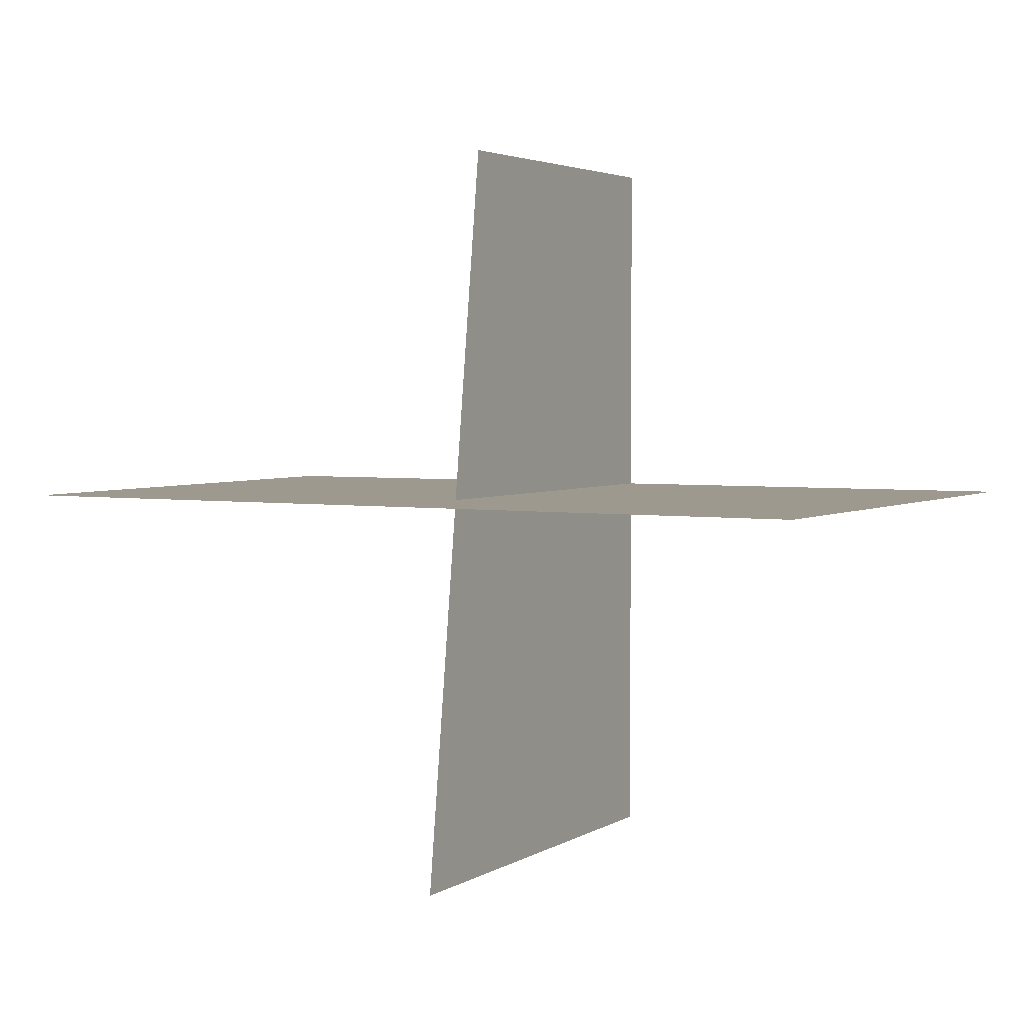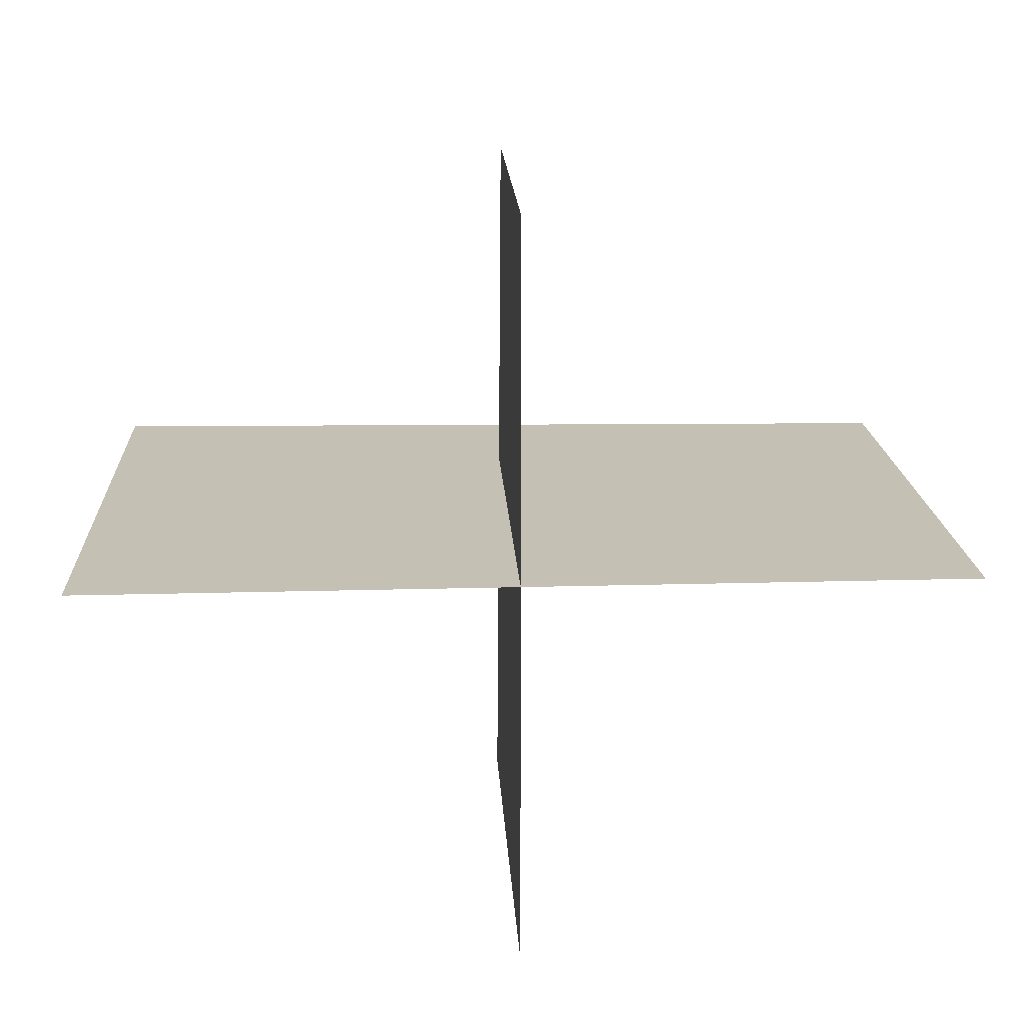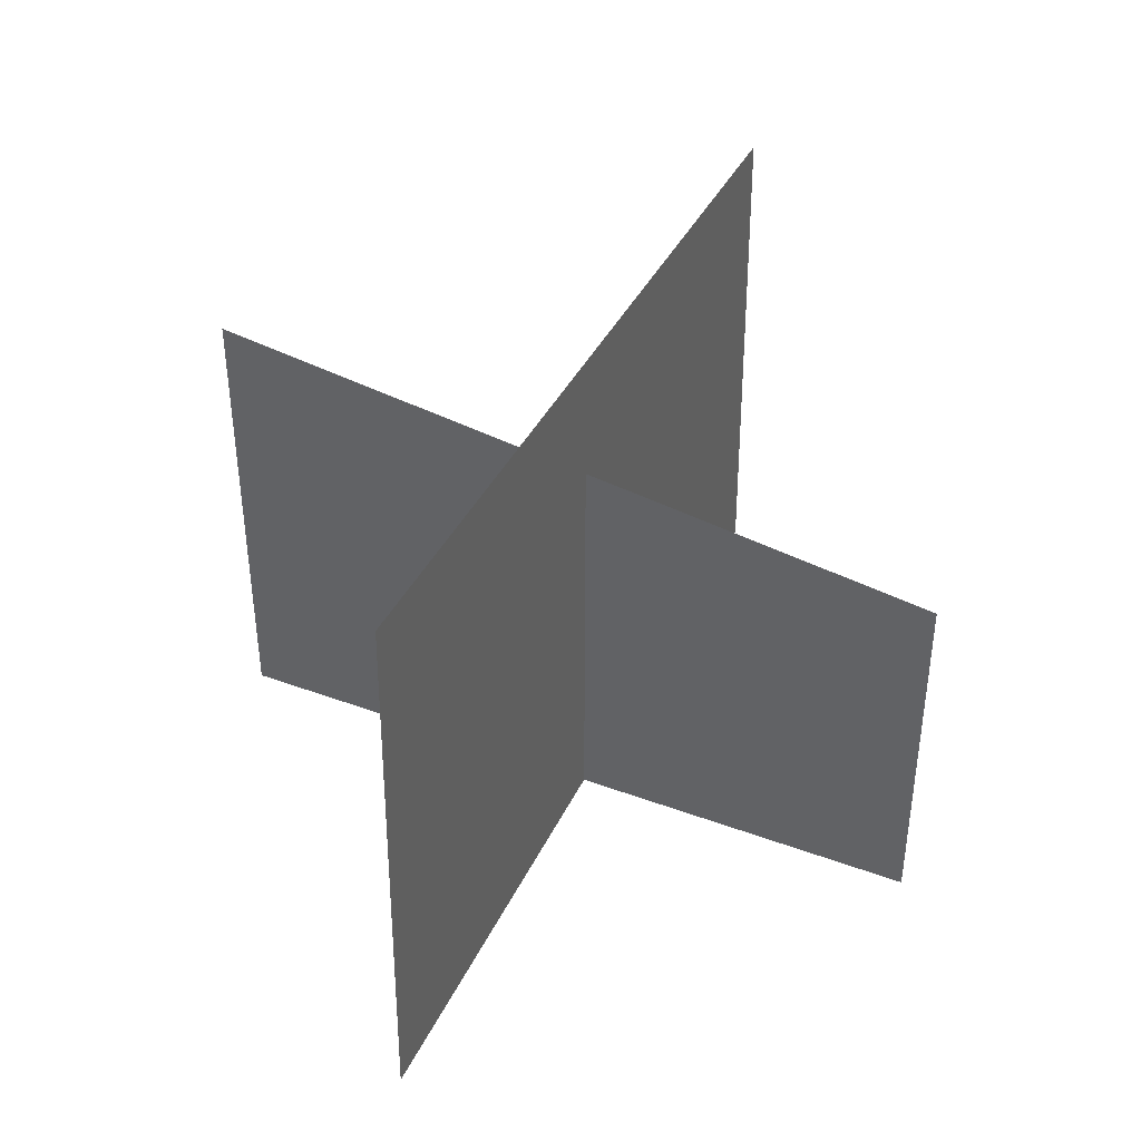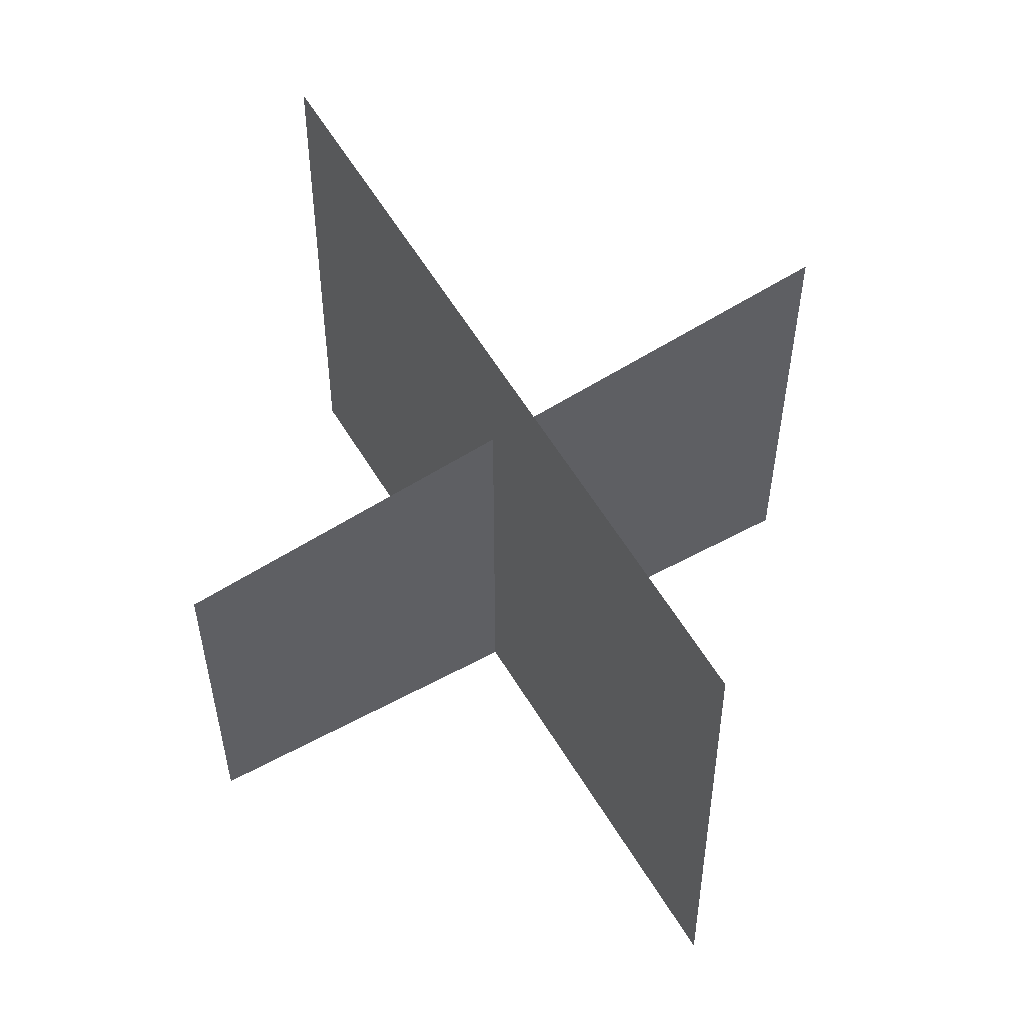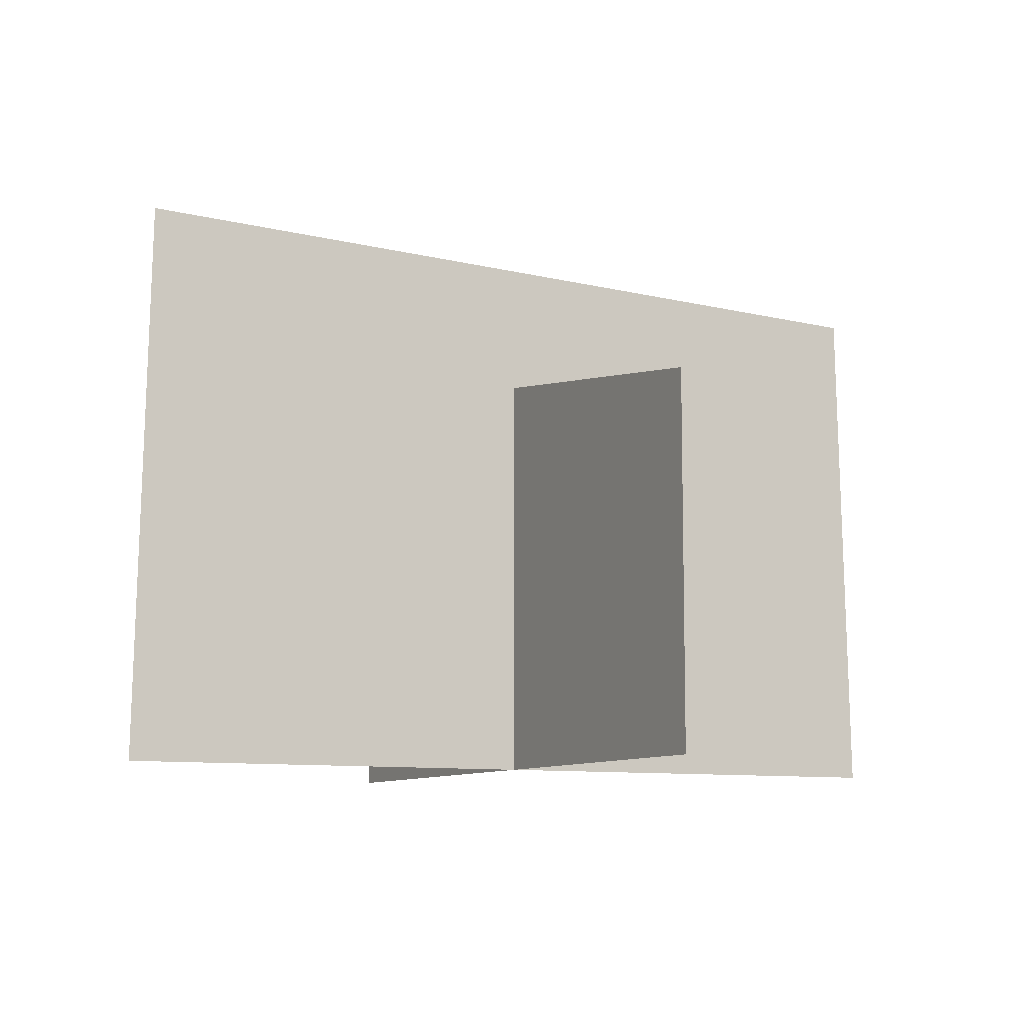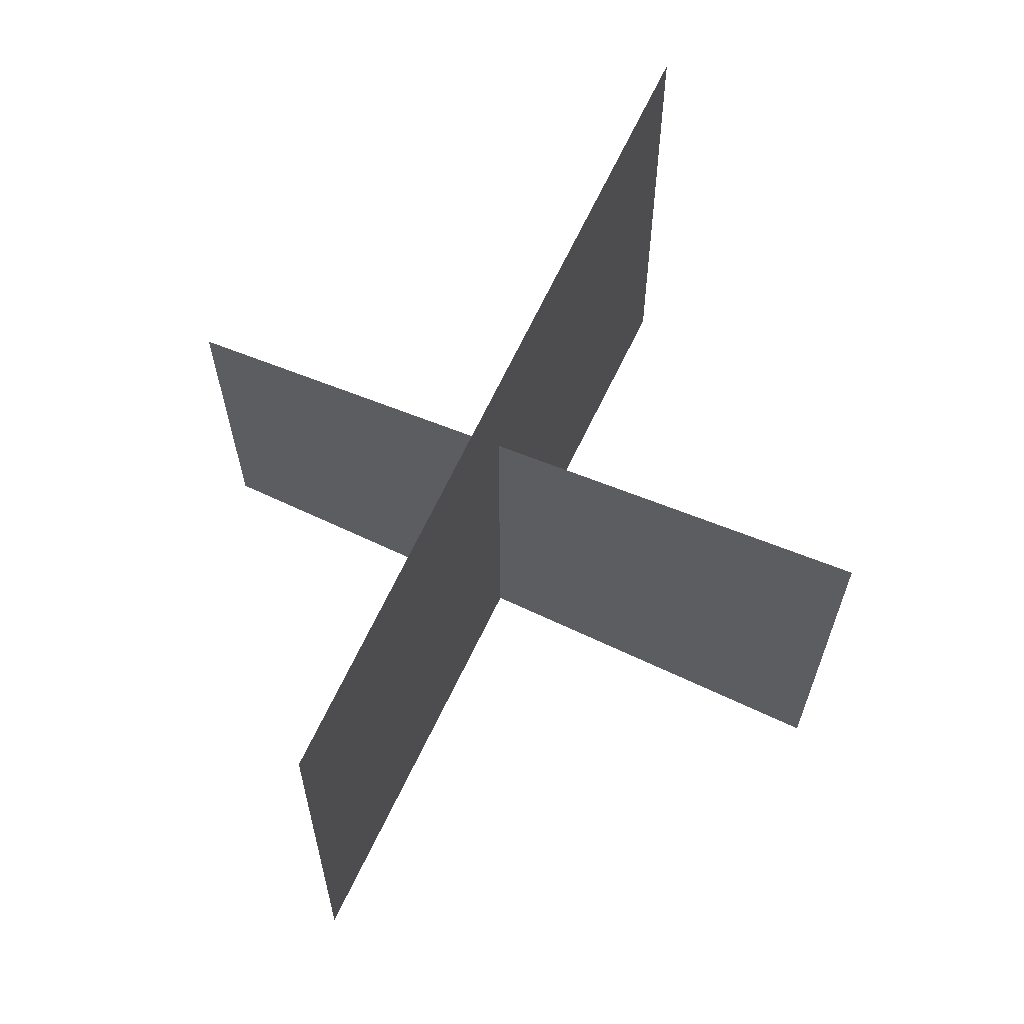
<metadata>
{"format":"obj","ext":"obj","renderer":"f3d","projection":"perspective","resolution":1024,"background":"white","views":[{"elev":3.3,"azim":-152.3,"up":"+Z"},{"elev":18.2,"azim":-3.1,"up":"+Z"},{"elev":41.5,"azim":-65.9,"up":"+Y"},{"elev":54.2,"azim":60.0,"up":"+Y"},{"elev":-9.2,"azim":-27.0,"up":"+Y"},{"elev":65.4,"azim":115.4,"up":"+Y"}]}
</metadata>
<code>
o
v -0.6097 0.8046 -0.01602
v -0.6271 -0.01705 -0.01602
v 0.6146 0.758 -0.01602
v -0.007868 -0.01705 -0.5823
v -0.007868 0.6671 -0.5823
v -0.007868 -0.01705 0.4951
v -0.007868 0.5197 0.4951
v 0.632 -0.01705 -0.01602
g Geoset0
f 1 2 3
f 4 5 6
f 7 6 5
f 8 3 2

</code>
